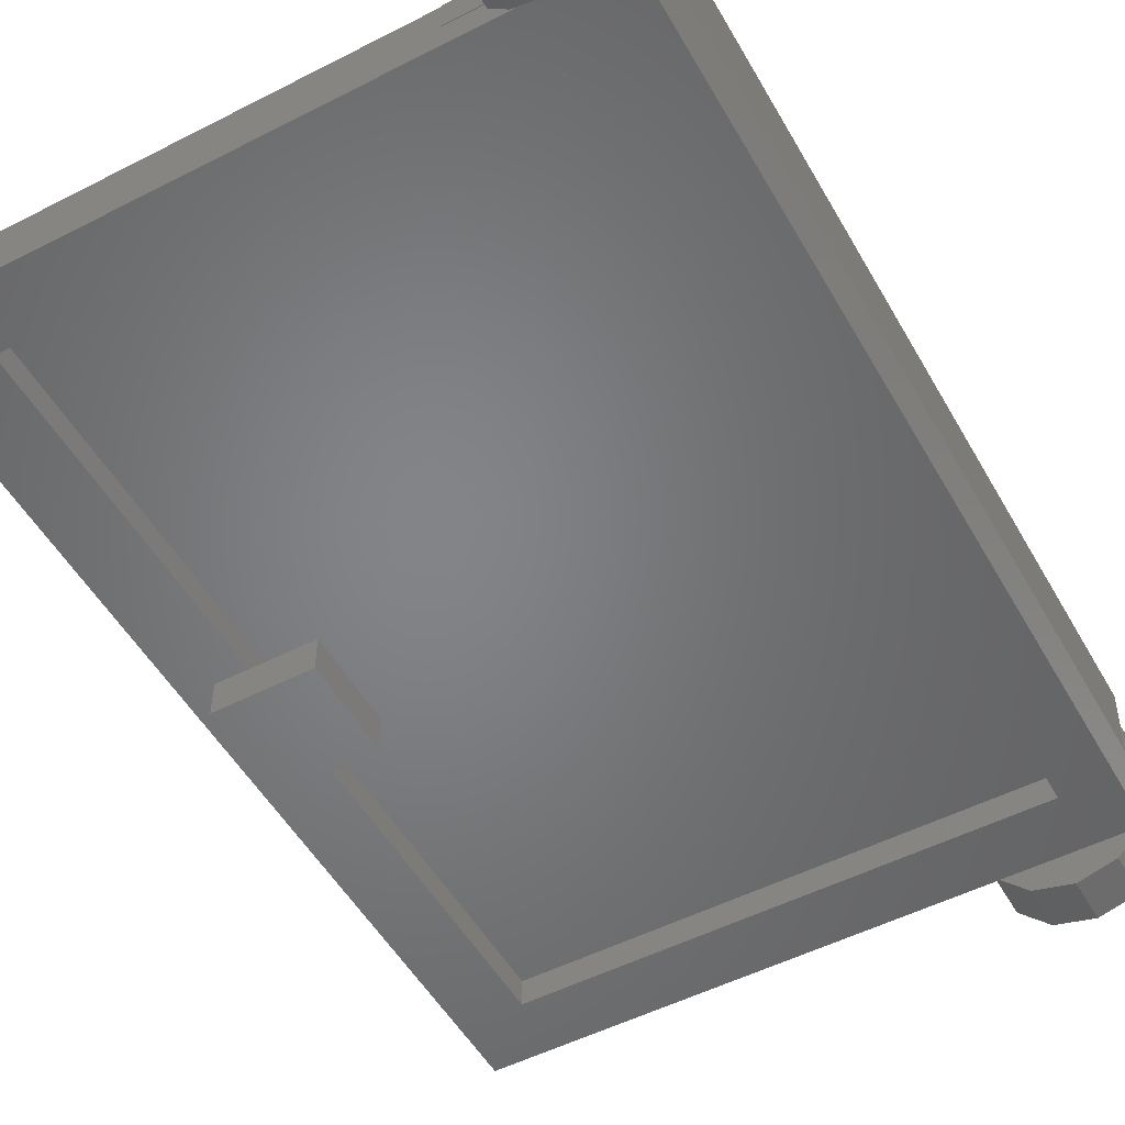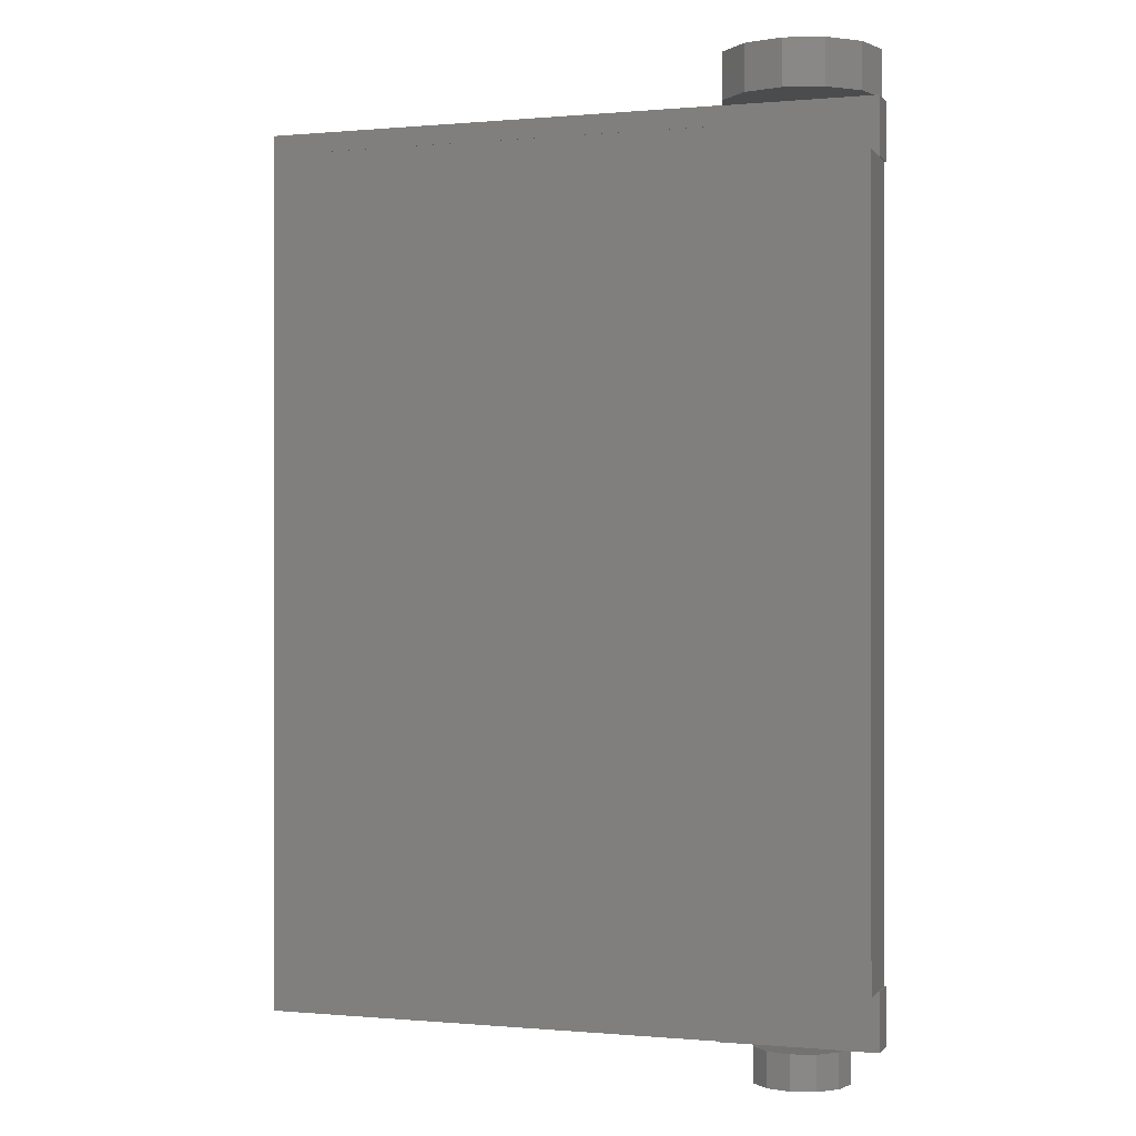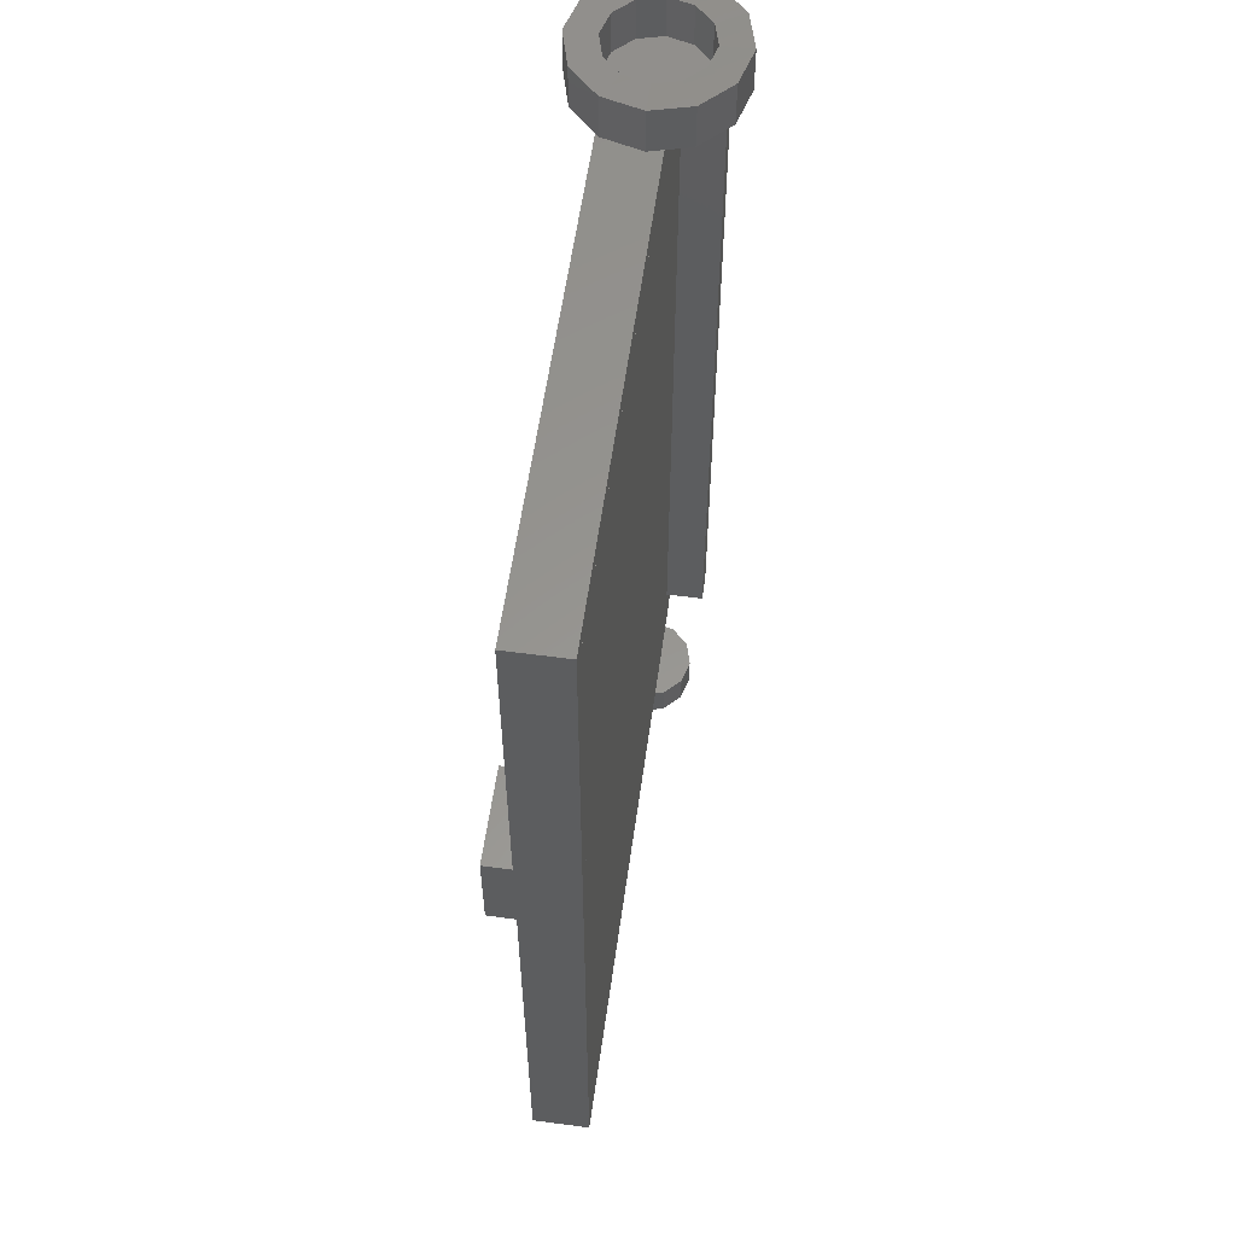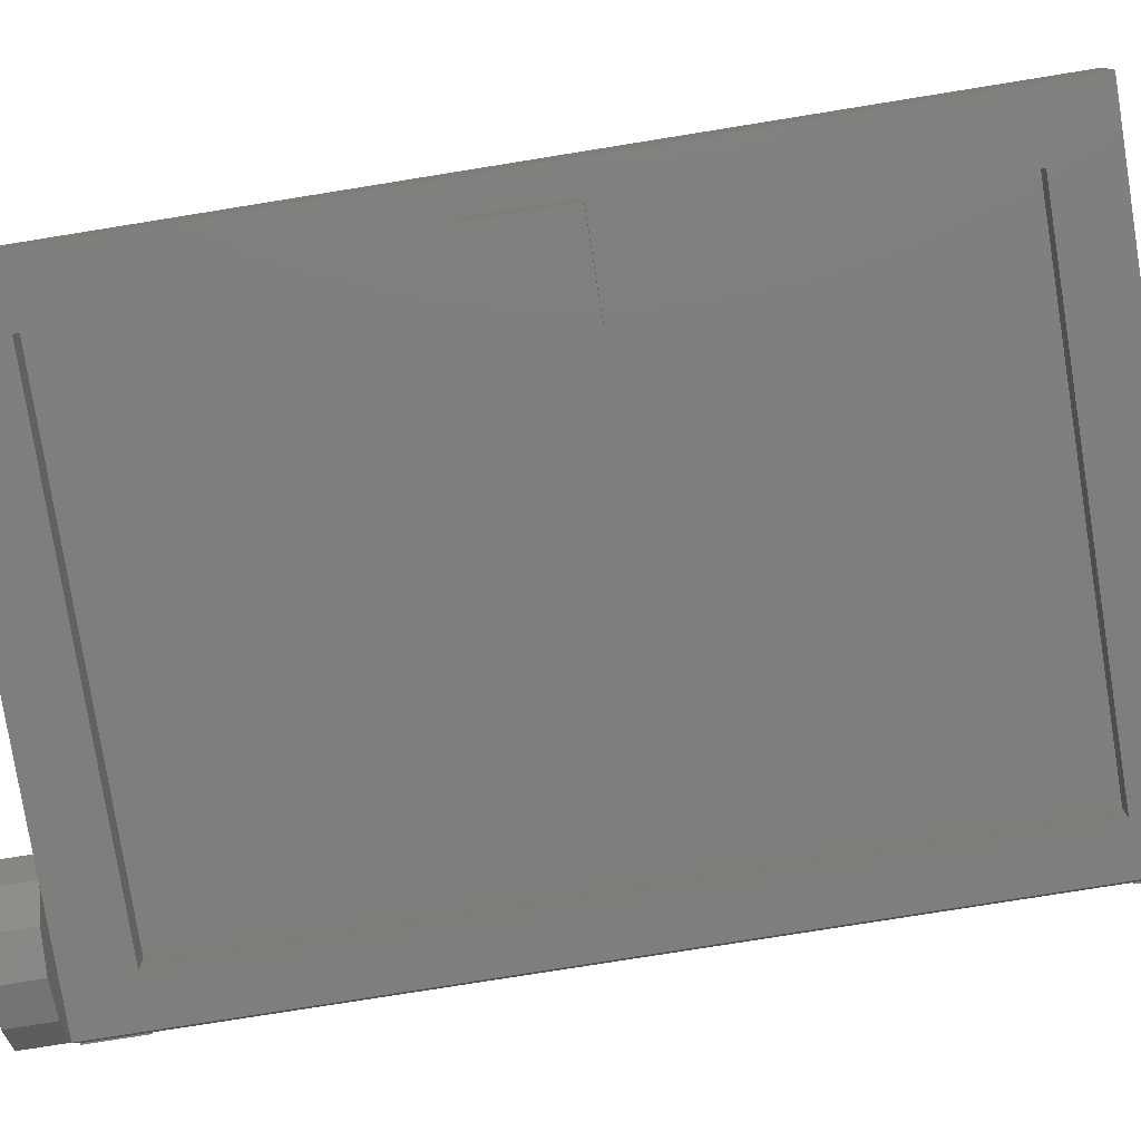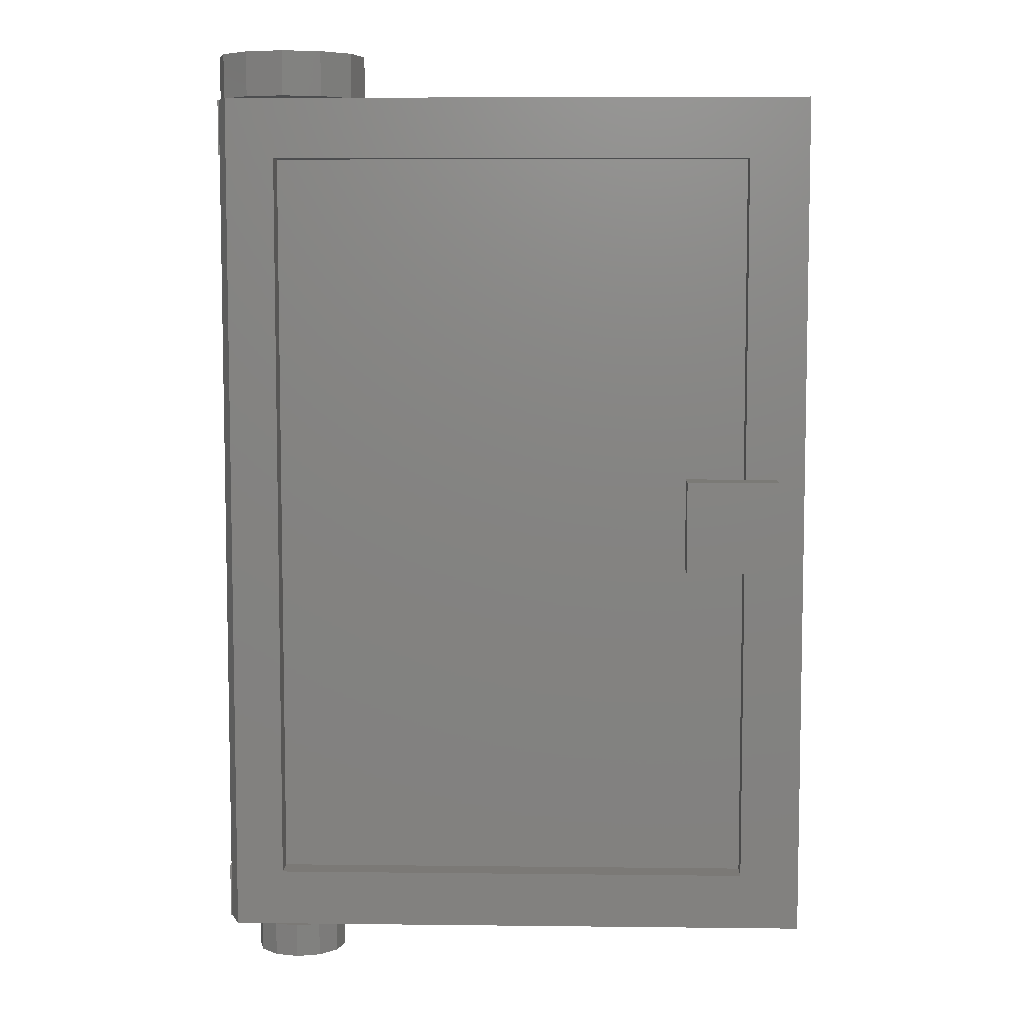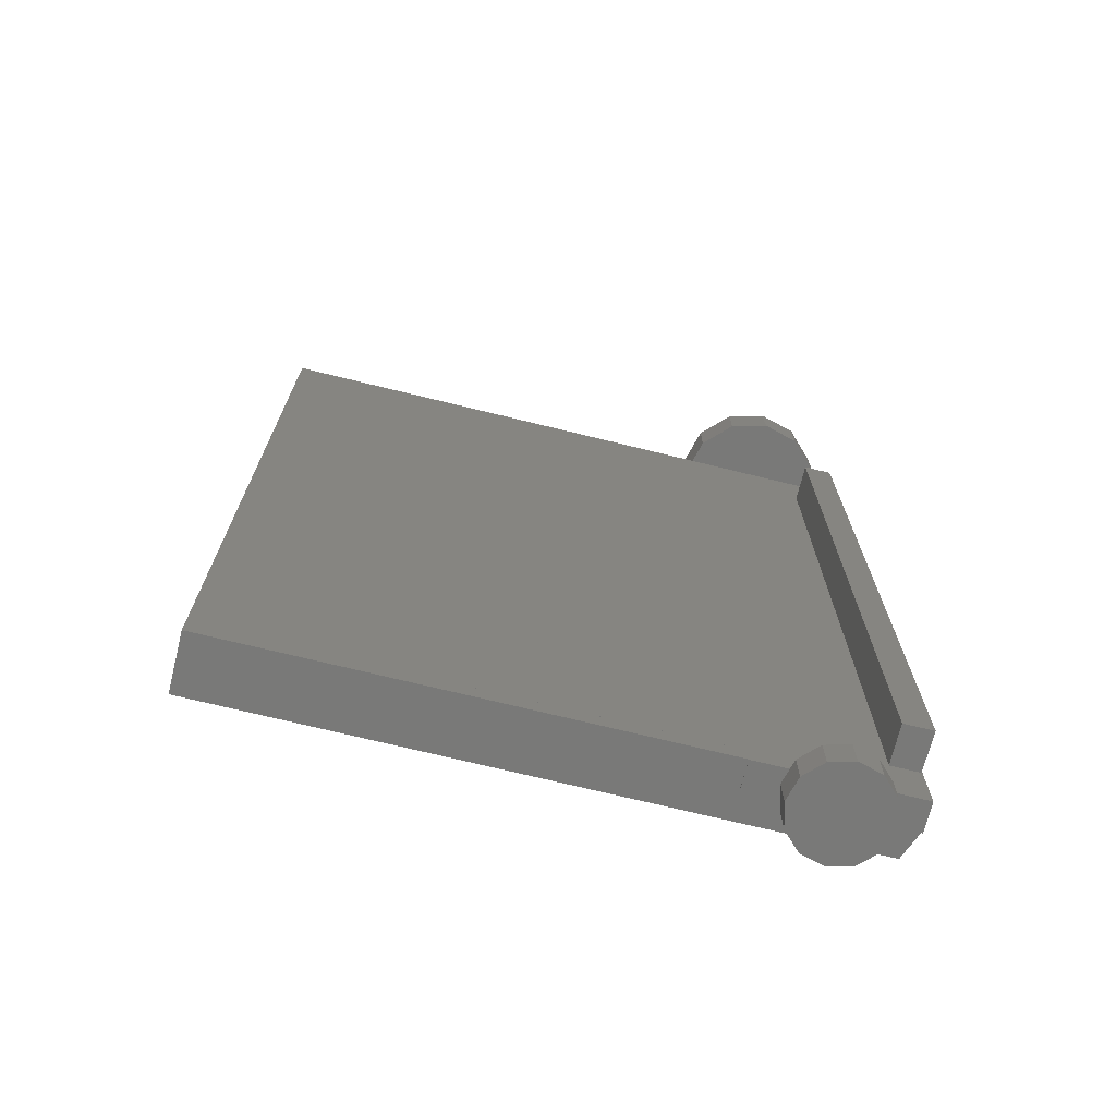
<metadata>
{"format":"stl","ext":"stl","renderer":"f3d","projection":"perspective","resolution":1024,"background":"white","views":[{"elev":-51.8,"azim":29.0,"up":"+Z"},{"elev":-0.1,"azim":19.1,"up":"+Y"},{"elev":57.8,"azim":-82.1,"up":"+Y"},{"elev":-78.6,"azim":-80.9,"up":"+Z"},{"elev":6.9,"azim":-178.1,"up":"+Y"},{"elev":-71.7,"azim":-13.8,"up":"+Y"}]}
</metadata>
<code>
# stl→obj: 141 verts, 252 faces
v 0.08 -4.5 -0.215
v 0.08 -0.55 -0.215
v 0.3373 -4.8 -0.215
v 0.3373 -0.23 -0.215
v -2.8 -4.8 -0.215
v -2.48 -4.5 -0.215
v -2.8 -0.23 -0.215
v -2.48 -0.55 -0.215
v 0.3929 -0.23 -0.075
v -0.4 -0.23 -0.075
v 0.08 -0.55 -0.075
v 0.3929 -4.8 -0.075
v 0.08 -4.5 -0.075
v -0.4 -4.8 -0.075
v -2.48 -4.5 -0.075
v -2.7 -4.7 -0.075
v -2.7 -0.33 -0.075
v -2.48 -0.55 -0.075
v 0.4 -0.525 0.275
v 0.3929 -0.525 -0.075
v 0.25 -0.525 0.275
v 0.25 -0.525 -0.075
v 0.25 -4.505 0.275
v 0.25 -4.505 -0.075
v 0.4 -4.505 0.275
v 0.3929 -4.505 -0.075
v -2.155 -2.28 -0.215
v -2.645 -2.28 -0.215
v -2.155 -2.77 -0.215
v -2.645 -2.77 -0.215
v -2.155 -2.28 -0.393
v -2.645 -2.28 -0.393
v -2.645 -2.77 -0.393
v -2.155 -2.77 -0.393
v -2.8 -0.23 0.075
v -0.4 -0.23 0.075
v -0.4 -0.33 -0.075
v -0.4 -0.33 0.075
v -0.4 -4.7 0.075
v -2.7 -4.7 0.075
v -0.4 -4.8 0.075
v -2.8 -4.8 0.075
v -2.7 -0.33 0.075
v -0.4 -4.7 -0.075
v -0.4003 -0.2302 -0.07504
v -0.4003 -0.2302 0.07504
v 0.4003 -0.2302 -0.07504
v 0.4003 -0.2302 0.07504
v 0.4003 -0.5254 -0.07504
v 0.4003 -0.5254 0.07504
v 0.2502 -0.5254 0.07504
v 0.2502 -0.5254 -0.07504
v 0.4003 -4.508 0.07504
v 0.4003 -4.508 -0.07504
v 0.2502 -4.508 0.07504
v 0.2502 -4.508 -0.07504
v 0.4003 -4.804 0.07504
v 0.4003 -4.804 -0.07504
v -0.4003 -4.804 0.07504
v -0.4003 -4.804 -0.07504
v -0.4003 -0.3302 -0.07504
v -2.702 -0.3302 -0.07504
v -0.4003 -0.3302 0.07504
v -2.702 -0.3302 0.07504
v -0.4003 -4.704 -0.07504
v -0.4003 -4.704 0.07504
v -2.702 -4.704 -0.07504
v -2.702 -4.704 0.07504
v 0.3425 0.00276 0.1977
v 0.1977 0.00276 0.3425
v 0.3425 -0.2309 0.1977
v 0.1977 -0.2309 0.3425
v 0 0.00276 0.3955
v 0 -0.2309 0.3955
v -0.1977 0.00276 0.3425
v -0.1977 -0.2309 0.3425
v -0.3425 0.00276 0.1977
v -0.3425 -0.2309 0.1977
v -0.3955 0.00276 0
v -0.3955 -0.2309 0
v -0.3425 0.00276 -0.1977
v -0.3425 -0.2309 -0.1977
v -0.1977 0.00276 -0.3425
v -0.1977 -0.2309 -0.3425
v 0 0.00276 -0.3955
v 0 -0.2309 -0.3955
v 0.1977 0.00276 -0.3425
v 0.1977 -0.2309 -0.3425
v 0.3425 0.00276 -0.1977
v 0.3425 -0.2309 -0.1977
v 0.3955 0.00276 0
v 0.3955 -0.2309 0
v 0.211 -4.803 0.1218
v 0.1218 -4.803 0.211
v 0.211 -4.98 0.1218
v 0.1218 -4.98 0.211
v 0 -4.803 0.2436
v 0 -4.98 0.2436
v -0.1218 -4.803 0.211
v -0.1218 -4.98 0.211
v -0.211 -4.803 0.1218
v -0.211 -4.98 0.1218
v -0.2436 -4.803 0
v -0.2436 -4.98 0
v -0.211 -4.803 -0.1218
v -0.211 -4.98 -0.1218
v -0.1218 -4.803 -0.211
v -0.1218 -4.98 -0.211
v 0 -4.803 -0.2436
v 0 -4.98 -0.2436
v 0.1218 -4.803 -0.211
v 0.1218 -4.98 -0.211
v 0.211 -4.803 -0.1218
v 0.211 -4.98 -0.1218
v 0.2436 -4.803 0
v 0.2436 -4.98 0
v -0.2122 -0.22 0.1225
v 0 -0.22 0
v -0.245 -0.22 0
v -0.1225 -0.22 0.2122
v 0 -0.22 0.245
v 0.1225 -0.22 0.2122
v 0.2122 -0.22 0.1225
v 0.245 -0.22 0
v 0.2122 -0.22 -0.1225
v 0.1225 -0.22 -0.2122
v 0 -0.22 -0.245
v -0.1225 -0.22 -0.2122
v -0.2122 -0.22 -0.1225
v 0.1225 0 -0.2122
v 0.2122 0 -0.1225
v 0 0 -0.245
v -0.1225 0 -0.2122
v -0.2122 0 -0.1225
v -0.245 0 0
v -0.2122 0 0.1225
v -0.1225 0 0.2122
v 0 0 0.245
v 0.1225 0 0.2122
v 0.2122 0 0.1225
v 0.245 0 0
f 1 2 3
f 2 4 3
f 3 5 1
f 1 5 6
f 5 7 6
f 7 8 6
f 7 4 8
f 8 4 2
f 9 4 10
f 4 7 10
f 9 10 11
f 9 11 12
f 11 13 12
f 12 13 14
f 13 15 14
f 14 15 16
f 16 15 17
f 15 18 17
f 17 18 10
f 11 10 18
f 9 12 4
f 4 12 3
f 15 6 18
f 18 6 8
f 8 2 18
f 18 2 11
f 2 1 11
f 11 1 13
f 15 13 6
f 6 13 1
f 12 14 3
f 3 14 5
f 19 20 21
f 20 22 21
f 21 22 23
f 23 22 24
f 23 24 25
f 25 24 26
f 19 21 25
f 25 21 23
f 26 20 25
f 25 20 19
f 27 28 29
f 29 28 30
f 31 32 27
f 27 32 28
f 33 34 30
f 30 34 29
f 33 30 32
f 32 30 28
f 31 27 34
f 34 27 29
f 34 33 31
f 31 33 32
f 7 35 10
f 10 35 36
f 10 36 37
f 37 36 38
f 39 40 41
f 41 40 42
f 42 40 35
f 40 43 35
f 43 38 35
f 35 38 36
f 7 5 35
f 35 5 42
f 39 41 44
f 44 41 14
f 44 16 39
f 39 16 40
f 40 16 43
f 43 16 17
f 38 43 37
f 37 43 17
f 5 14 42
f 41 42 14
f 45 46 47
f 47 46 48
f 47 48 49
f 49 48 50
f 51 52 50
f 50 52 49
f 53 54 55
f 55 54 56
f 57 58 53
f 53 58 54
f 59 60 57
f 57 60 58
f 53 55 57
f 57 55 59
f 59 55 46
f 46 51 48
f 48 51 50
f 51 46 55
f 55 56 51
f 51 56 52
f 49 52 47
f 47 52 45
f 56 60 52
f 60 56 58
f 58 56 54
f 45 52 60
f 46 45 59
f 59 45 60
f 61 62 63
f 63 62 64
f 65 66 67
f 67 66 68
f 68 66 64
f 64 66 63
f 62 67 64
f 64 67 68
f 62 61 67
f 67 61 65
f 69 70 71
f 70 72 71
f 70 73 72
f 73 74 72
f 73 75 74
f 75 76 74
f 75 77 76
f 77 78 76
f 77 79 78
f 79 80 78
f 79 81 80
f 81 82 80
f 81 83 82
f 83 84 82
f 83 85 84
f 85 86 84
f 85 87 86
f 87 88 86
f 87 89 88
f 89 90 88
f 89 91 90
f 91 92 90
f 91 69 92
f 69 71 92
f 82 90 92
f 71 80 92
f 72 78 71
f 72 74 76
f 72 76 78
f 71 78 80
f 92 80 82
f 82 84 90
f 90 84 88
f 84 86 88
f 93 94 95
f 94 96 95
f 94 97 96
f 97 98 96
f 97 99 98
f 99 100 98
f 99 101 100
f 101 102 100
f 101 103 102
f 103 104 102
f 103 105 104
f 105 106 104
f 105 107 106
f 107 108 106
f 107 109 108
f 109 110 108
f 109 111 110
f 111 112 110
f 111 113 112
f 113 114 112
f 113 115 114
f 115 116 114
f 115 93 116
f 93 95 116
f 105 103 115
f 113 107 105
f 111 109 107
f 113 111 107
f 115 113 105
f 115 103 93
f 101 93 103
f 94 101 99
f 99 97 94
f 101 94 93
f 117 118 119
f 120 118 117
f 121 118 120
f 122 118 121
f 123 118 122
f 124 118 123
f 125 118 124
f 126 118 125
f 127 118 126
f 128 118 127
f 129 118 128
f 119 118 129
f 130 131 89
f 132 130 87
f 133 132 85
f 134 133 83
f 135 134 81
f 136 135 79
f 137 136 77
f 138 137 75
f 139 138 73
f 140 139 70
f 141 140 69
f 131 141 91
f 140 70 69
f 139 73 70
f 138 75 73
f 137 77 75
f 136 79 77
f 135 81 79
f 134 83 81
f 133 85 83
f 132 87 85
f 130 89 87
f 131 91 89
f 141 69 91
f 130 132 127
f 127 126 130
f 131 130 126
f 126 125 131
f 141 131 125
f 125 124 141
f 124 123 140
f 141 124 140
f 139 140 123
f 123 122 139
f 138 139 122
f 122 121 138
f 137 138 121
f 121 120 137
f 136 137 120
f 120 117 136
f 135 136 117
f 117 119 135
f 134 135 119
f 119 129 134
f 133 134 129
f 129 128 133
f 132 133 128
f 128 127 132
f 106 114 116
f 95 104 116
f 96 102 95
f 96 98 100
f 96 100 102
f 95 102 104
f 116 104 106
f 106 108 114
f 114 108 112
f 108 110 112

</code>
